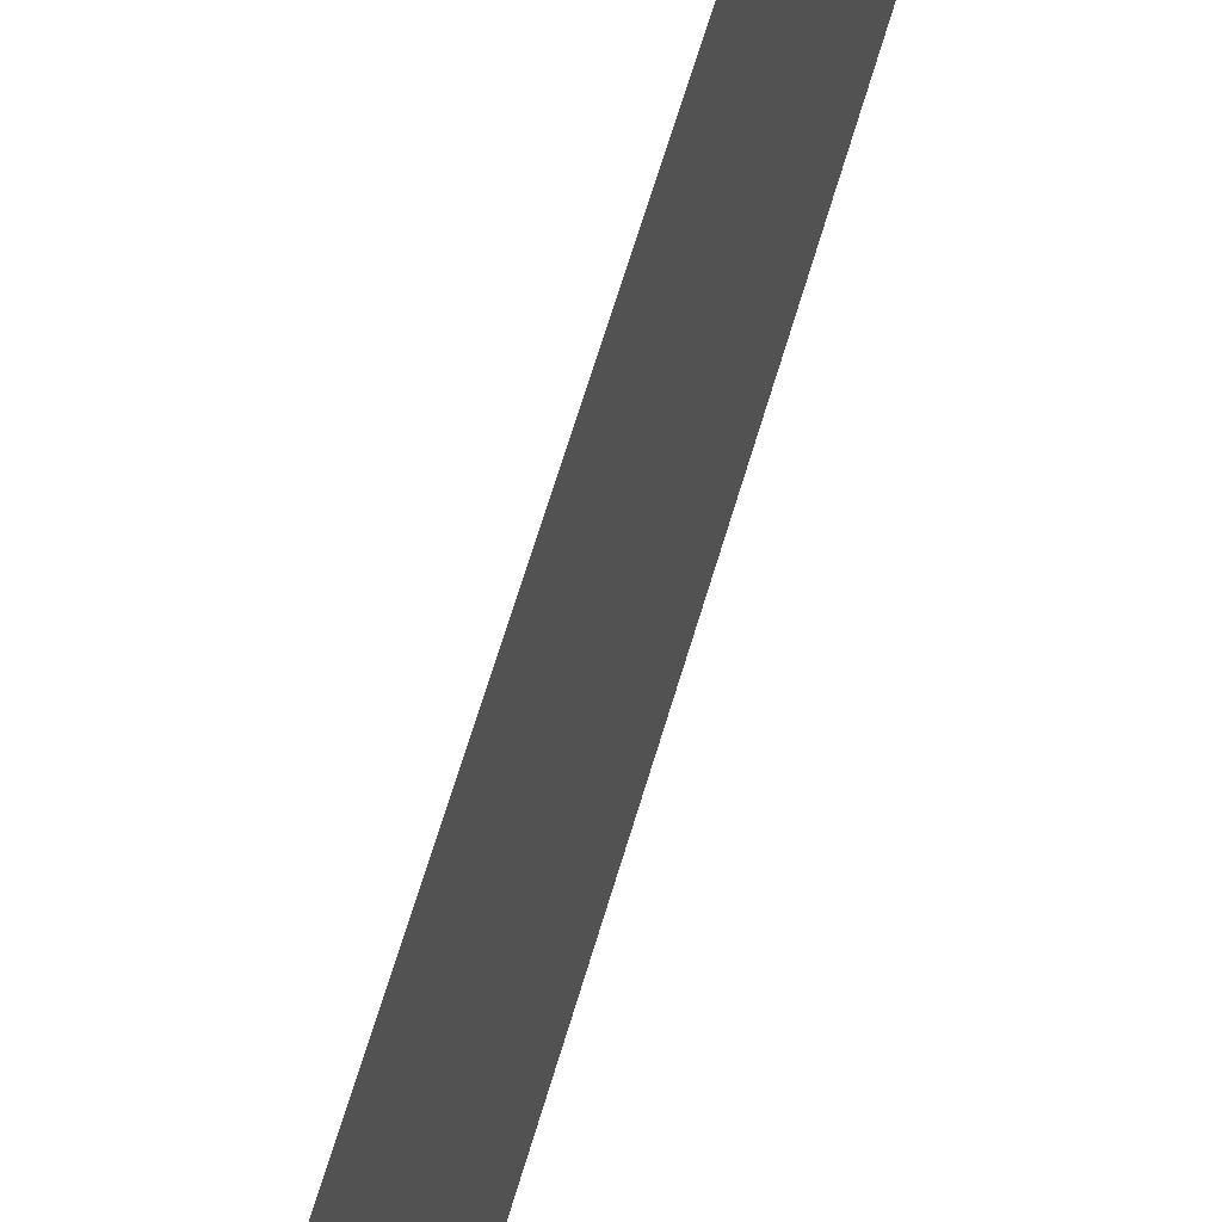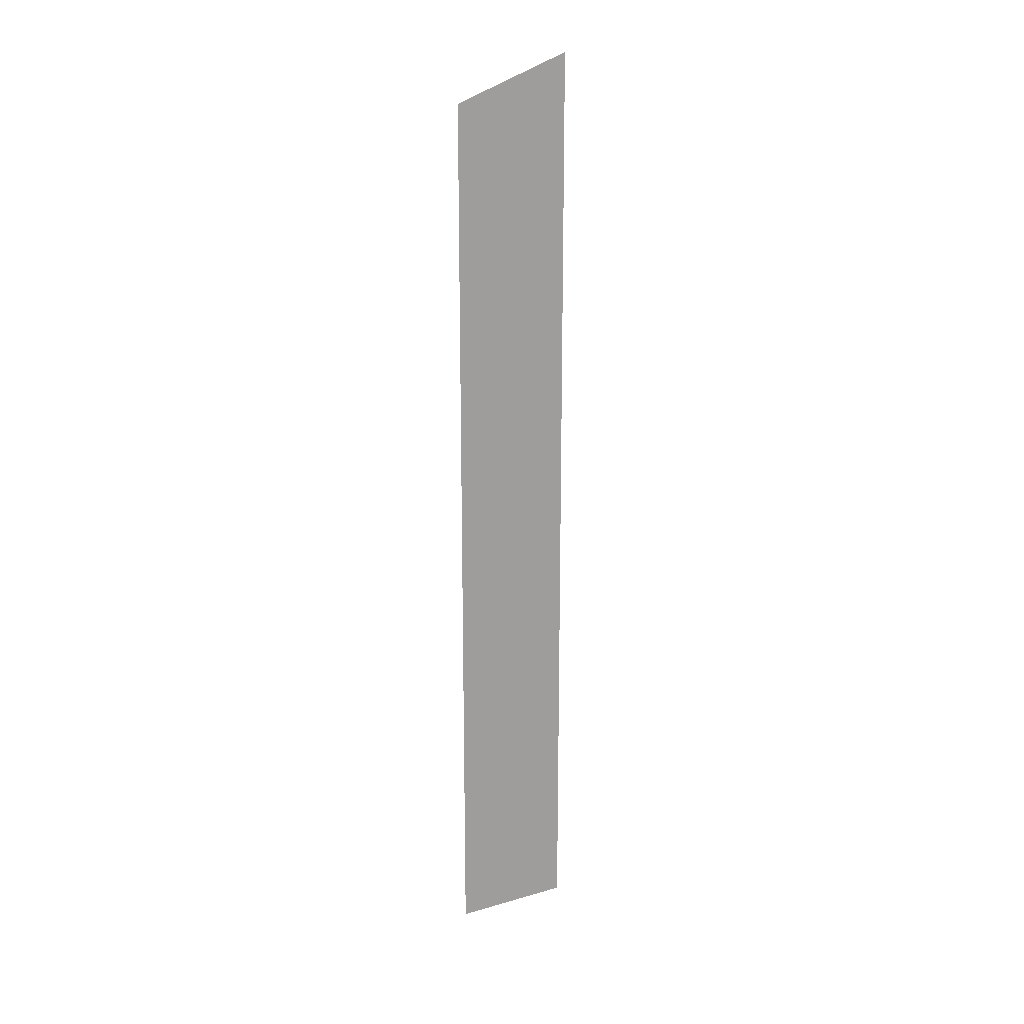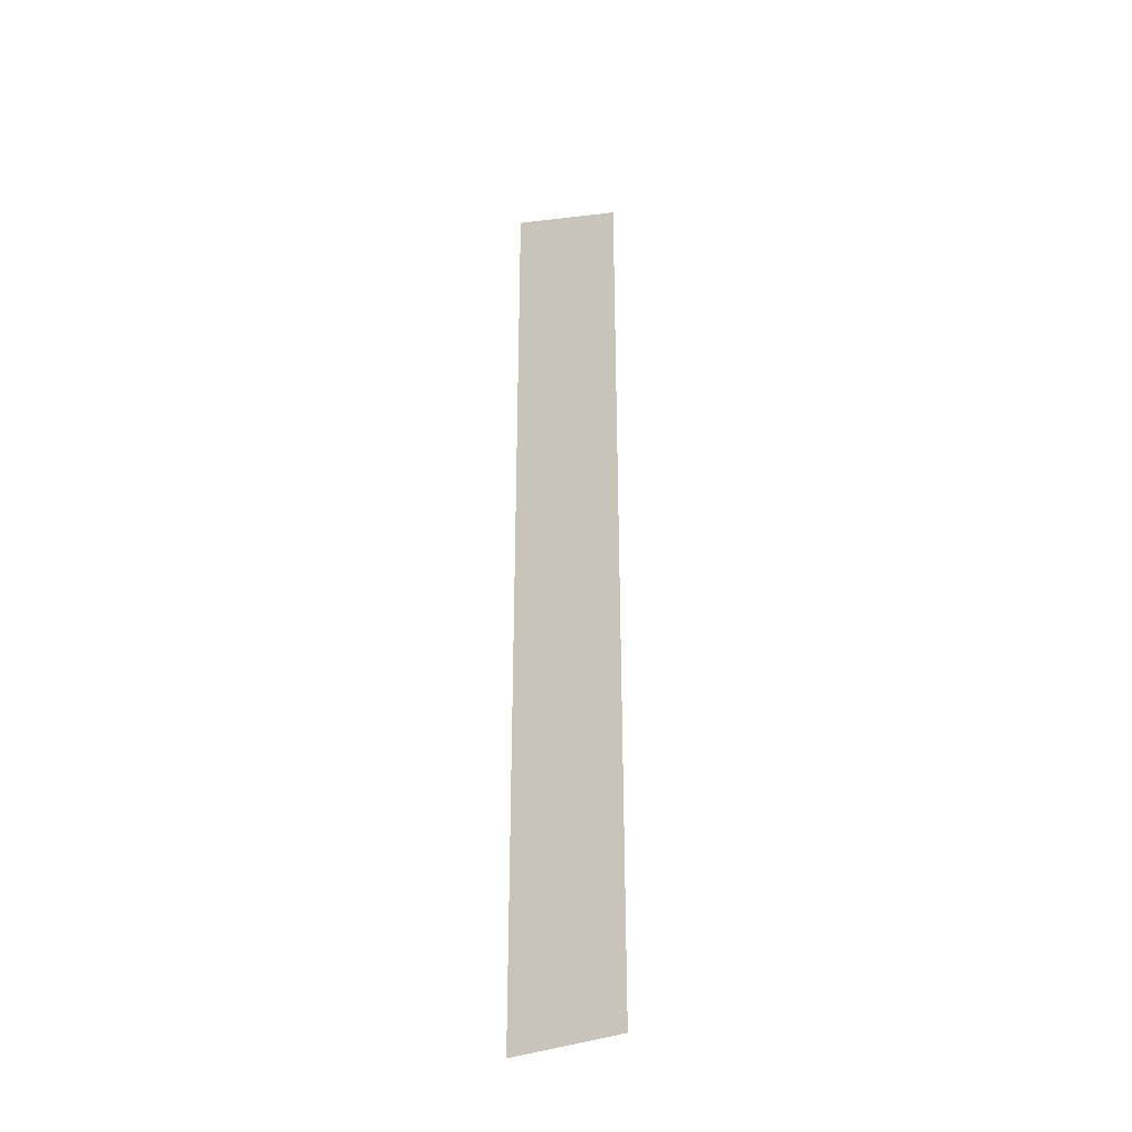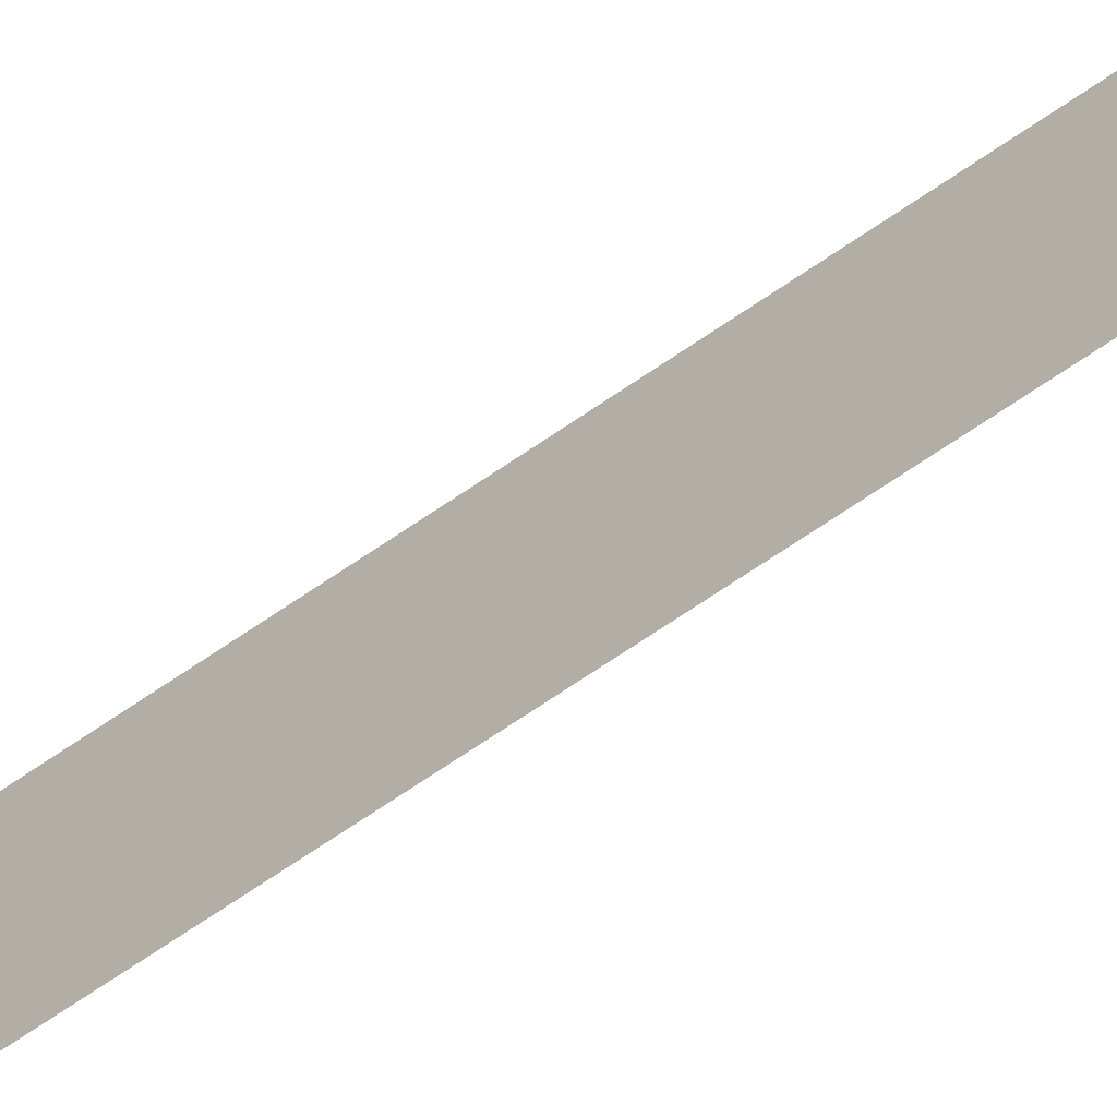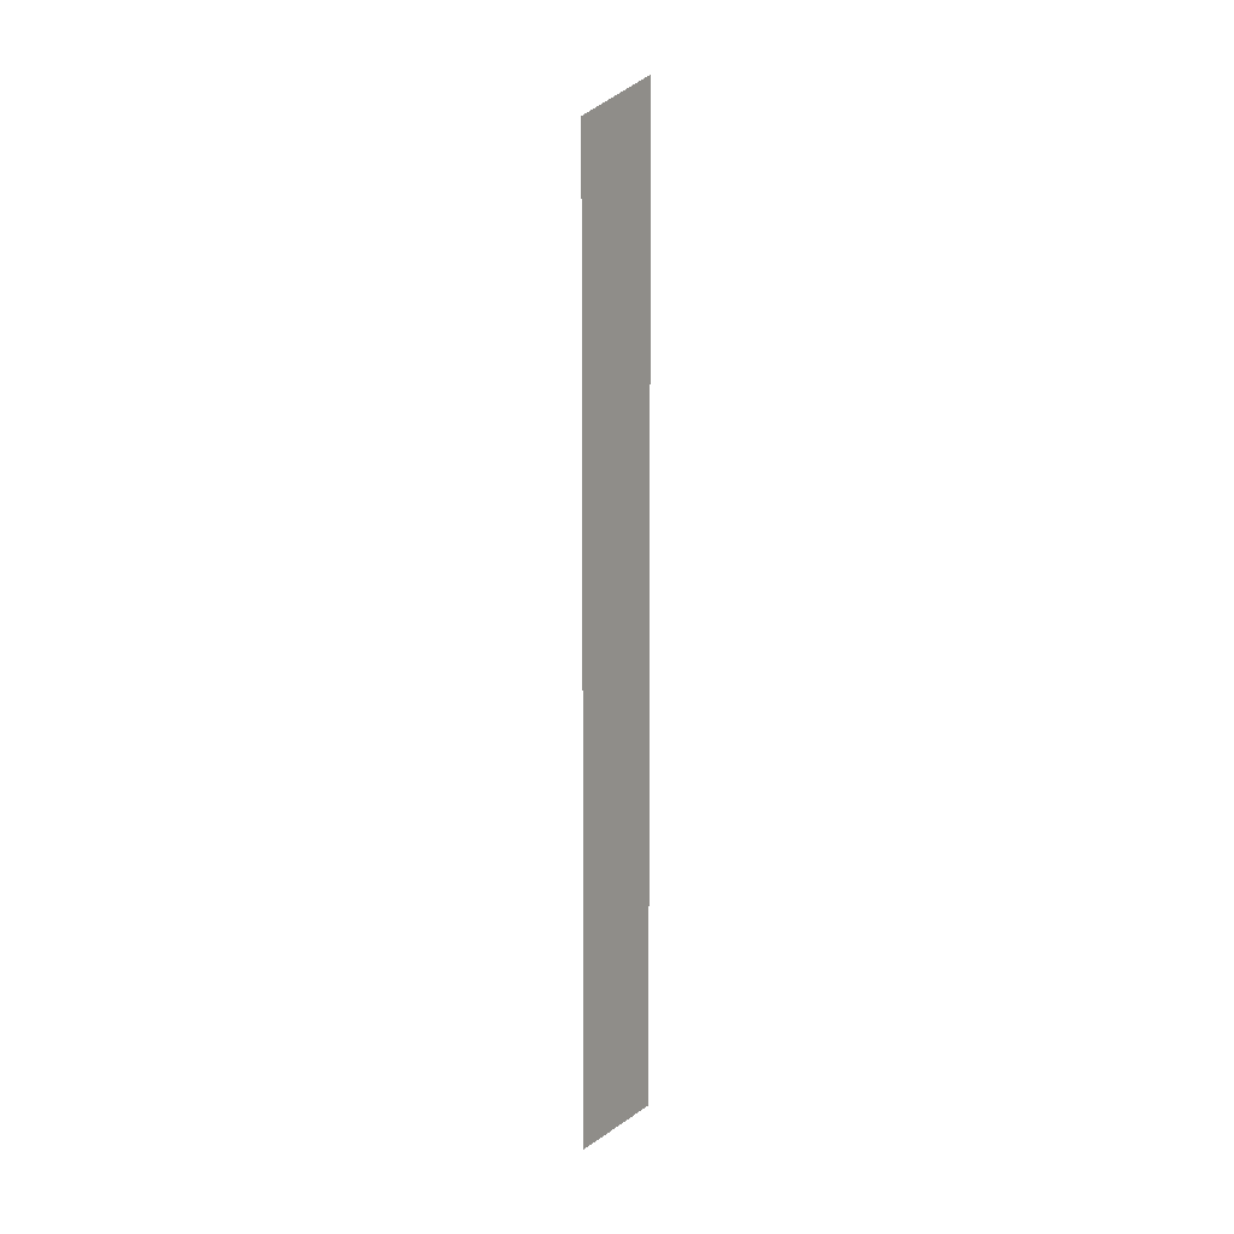
<metadata>
{"format":"obj","ext":"obj","renderer":"f3d","projection":"perspective","resolution":1024,"background":"white","views":[{"elev":45.6,"azim":13.1,"up":"+Z"},{"elev":18.6,"azim":61.3,"up":"+Y"},{"elev":-32.5,"azim":-57.1,"up":"+Y"},{"elev":-69.7,"azim":124.4,"up":"+Z"},{"elev":8.4,"azim":29.6,"up":"+Y"}]}
</metadata>
<code>
v 4442 -51.2 -1562
v 4442 -51.2 -1549
v 4442 44.8 -1549
v 4442 -51.2 -1562
v 4442 44.8 -1549
v 4442 49.6 -1562
f 1 2 3
f 4 5 6

</code>
